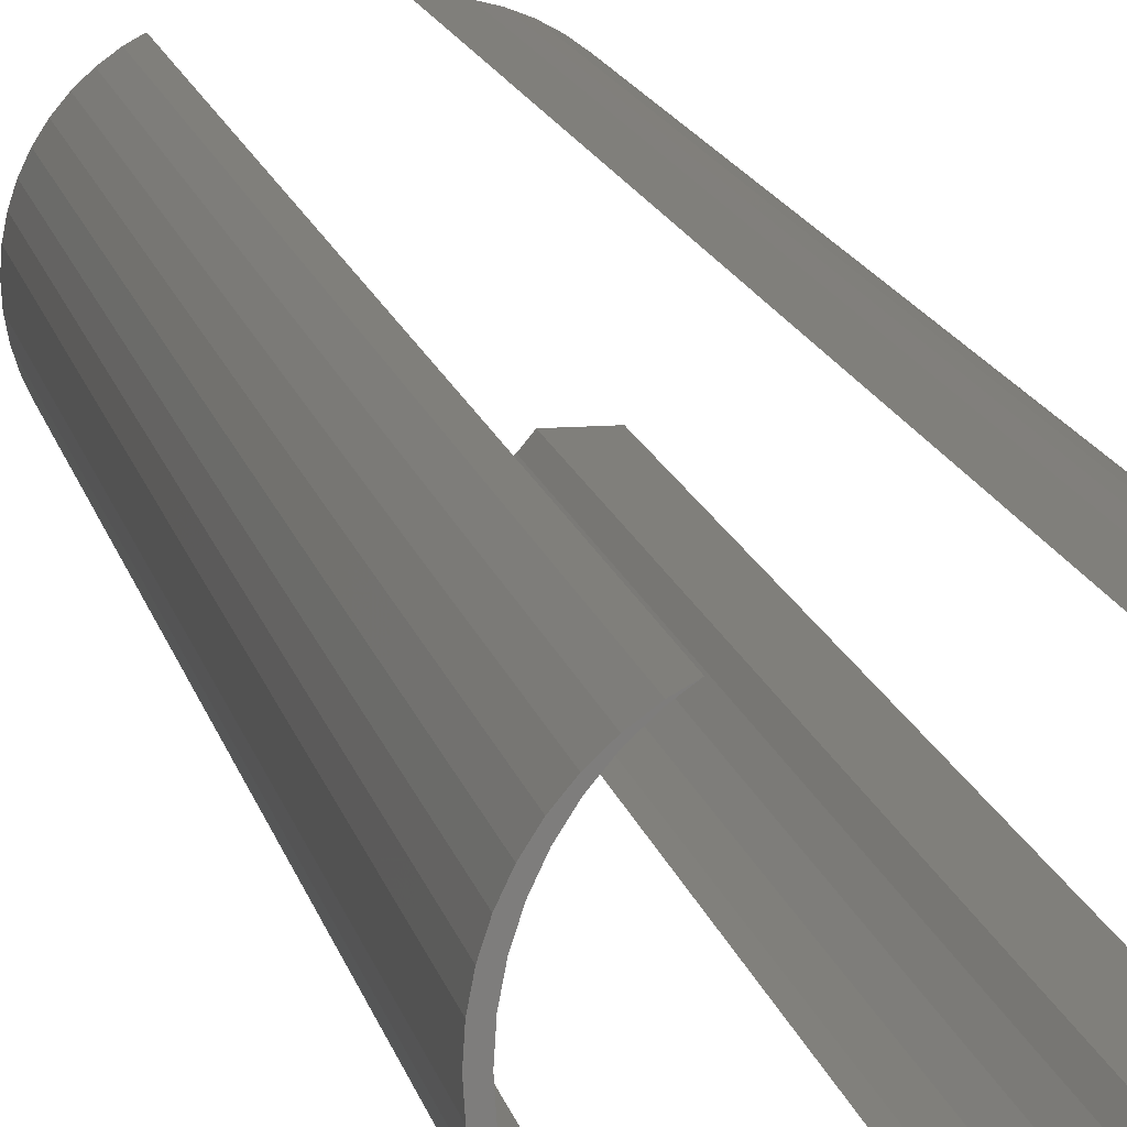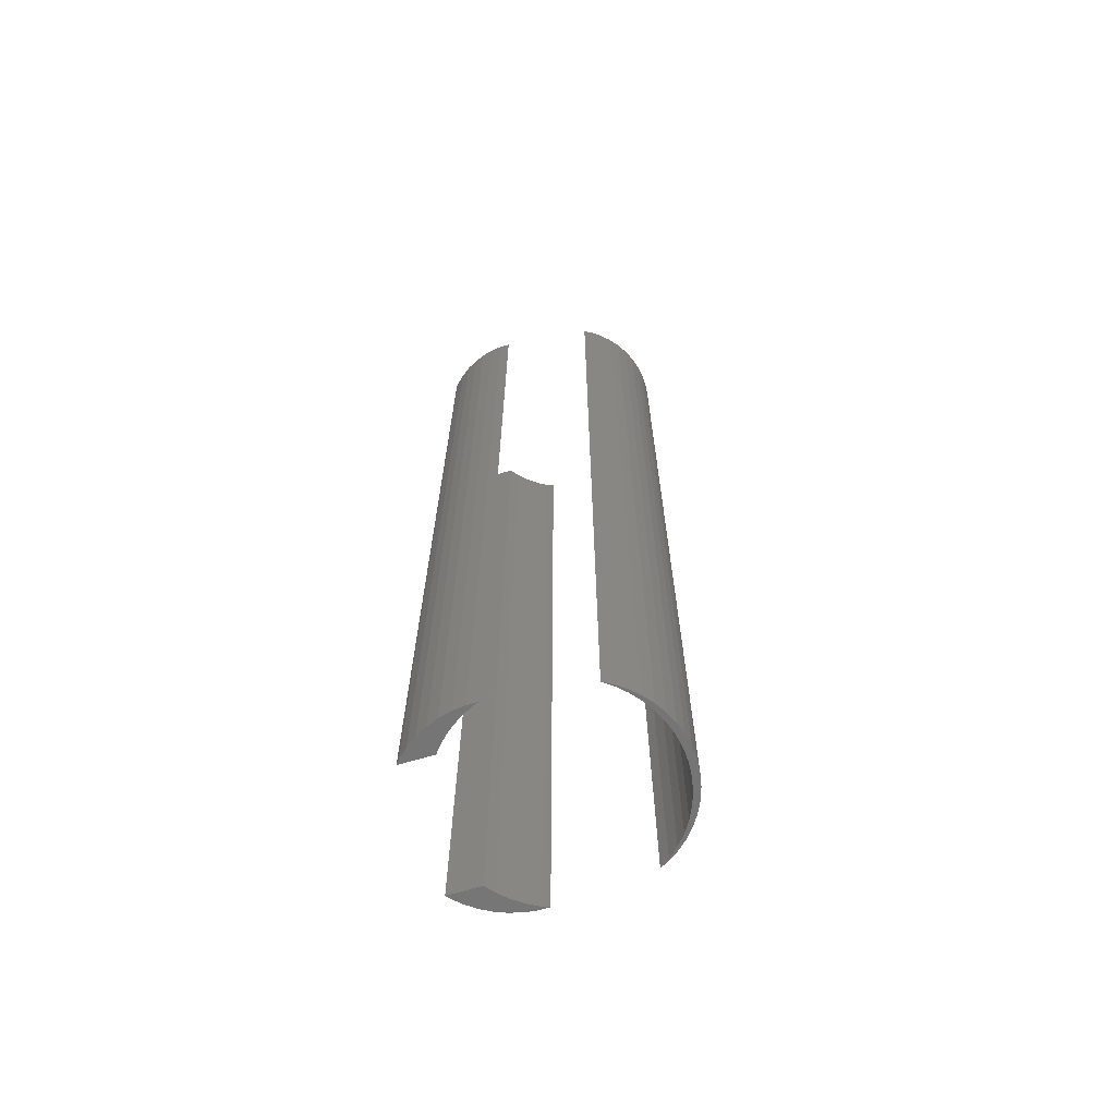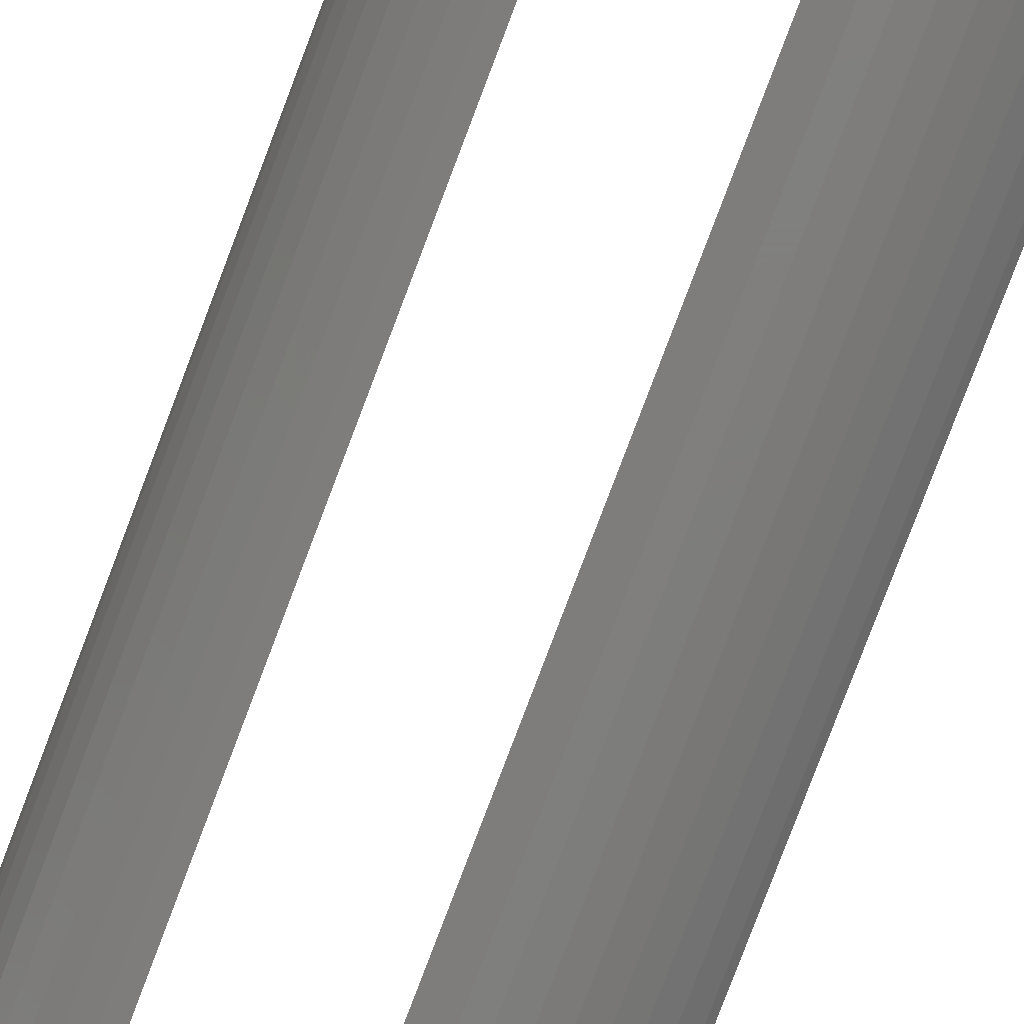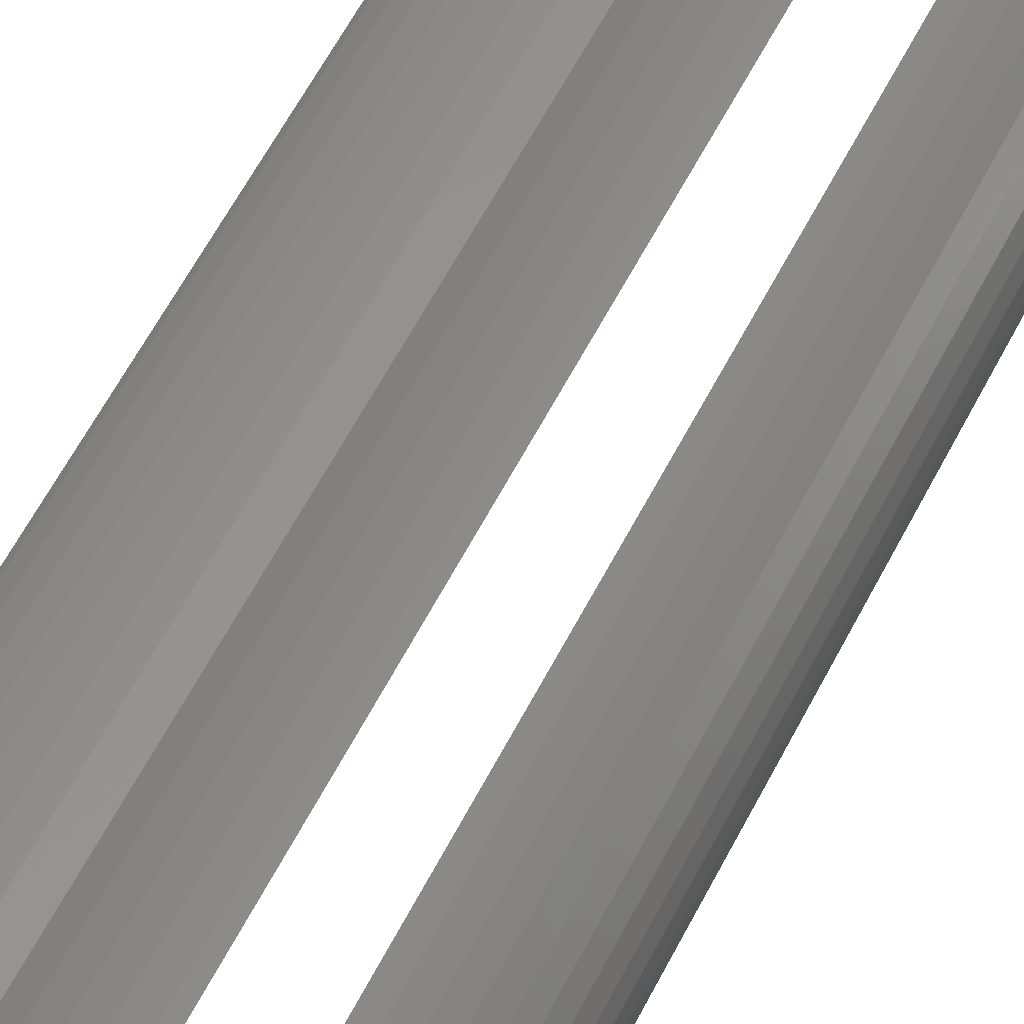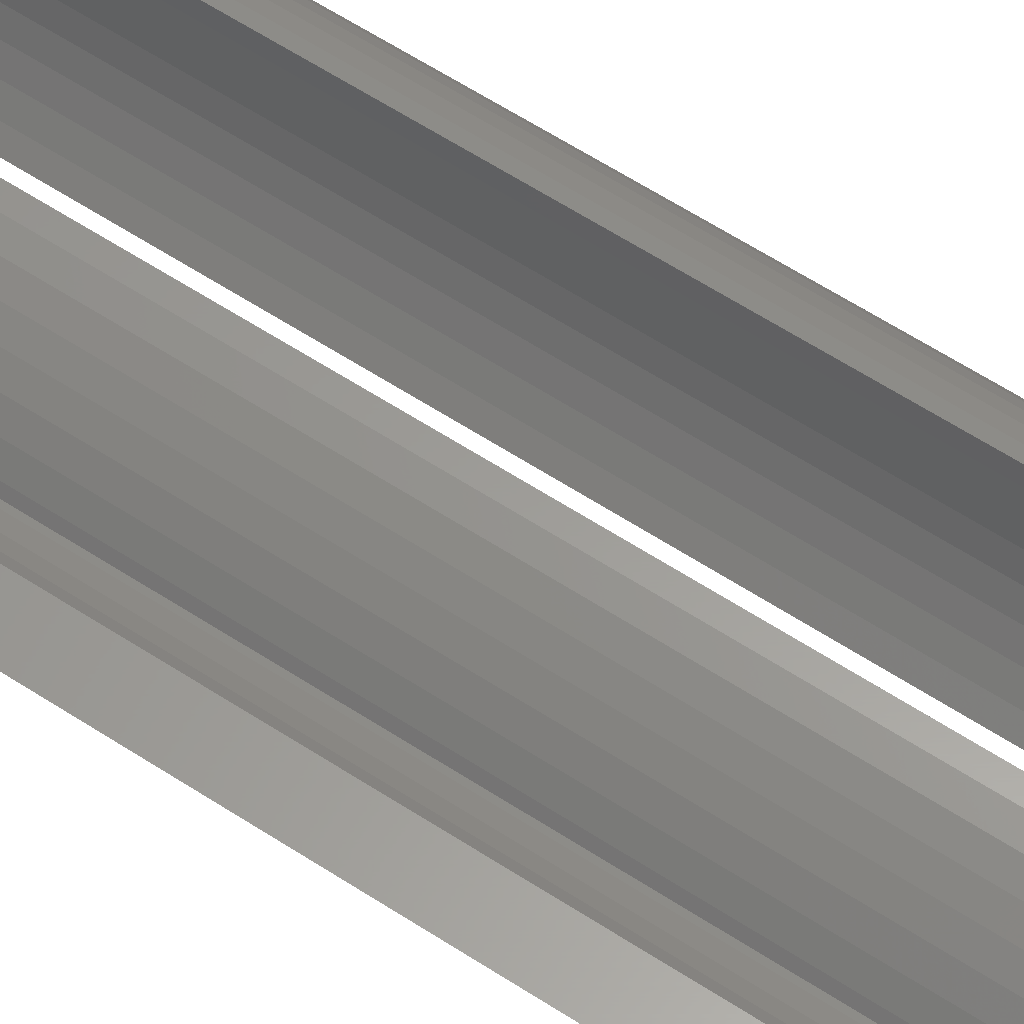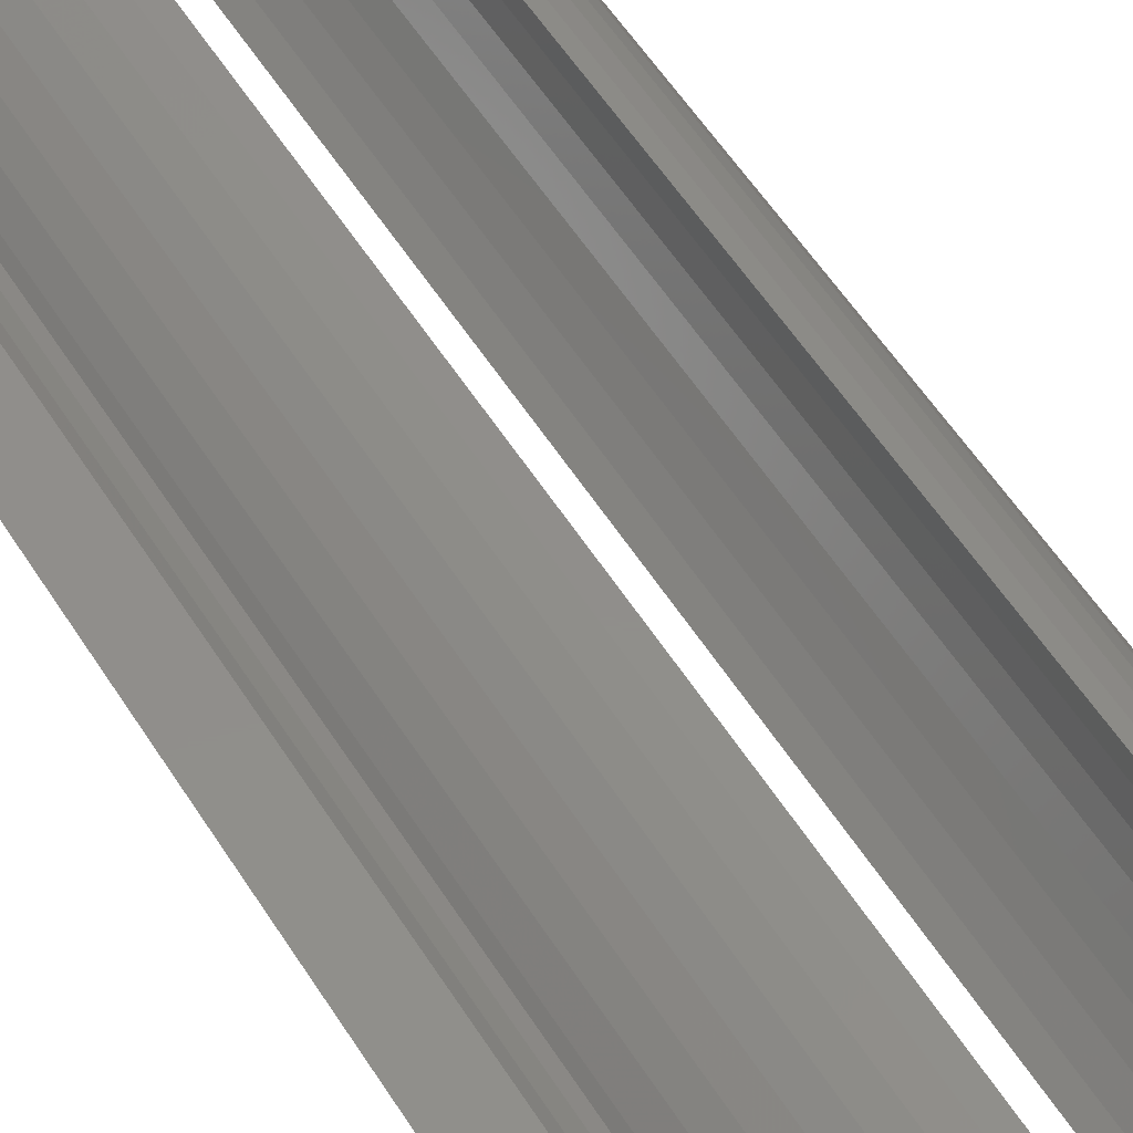
<metadata>
{"format":"stl","ext":"stl","renderer":"f3d","projection":"perspective","resolution":1024,"background":"white","views":[{"elev":12.9,"azim":169.4,"up":"+Y"},{"elev":-67.3,"azim":16.5,"up":"+Z"},{"elev":-79.2,"azim":159.3,"up":"+Y"},{"elev":57.1,"azim":26.4,"up":"+Y"},{"elev":60.4,"azim":-56.2,"up":"+Y"},{"elev":47.1,"azim":-28.8,"up":"+Y"}]}
</metadata>
<code>
# stl→obj: 124 verts, 236 faces
v 7 0 70
v 6.945 0.8773 0
v 6.945 0.8773 70
v 7 0 0
v 5.103 4.792 0
v 4.462 5.394 70
v 5.103 4.792 70
v 4.462 5.394 0
v 6.508 2.577 70
v 6.134 3.372 0
v 6.134 3.372 70
v 6.508 2.577 0
v 6.78 1.741 0
v 6.78 1.741 70
v 3.751 5.91 0
v 3.13 6.252 70
v 3.751 5.91 70
v 3.13 6.252 0
v 5.663 4.114 70
v 5.663 4.114 0
v 6.5 0 70
v 6.441 0.94 70
v 6.945 -0.8773 70
v 6.264 1.865 70
v 6.441 -0.94 70
v 6.78 -1.741 70
v 5.973 2.761 70
v 5.572 3.613 70
v 5.068 4.408 70
v 4.467 5.134 70
v 3.781 5.779 70
v 6.264 -1.865 70
v 6.508 -2.577 70
v 5.973 -2.761 70
v 6.134 -3.372 70
v 5.572 -3.613 70
v 5.663 -4.114 70
v 5.068 -4.408 70
v 5.103 -4.792 70
v 4.467 -5.134 70
v 4.462 -5.394 70
v 3.781 -5.779 70
v 3.751 -5.91 70
v 3.13 -6.252 70
v -4.44 6.986 70
v -4.193 6.786 70
v -3.688 6.986 70
v -5.019 6.332 70
v -5.312 6.876 70
v -5.781 5.779 70
v -6.163 6.657 70
v -6.98 6.334 70
v -6.467 5.134 70
v -7.751 5.91 70
v -6.999 4.491 70
v -8.462 5.394 70
v -9.103 4.792 70
v -9.352 4.491 70
v -4.193 -6.786 70
v -4.44 -6.986 70
v -3.688 -6.986 70
v -5.019 -6.332 70
v -5.312 -6.876 70
v -5.781 -5.779 70
v -6.163 -6.657 70
v -6.98 -6.334 70
v -6.467 -5.134 70
v -7.751 -5.91 70
v -6.999 -4.491 70
v -8.462 -5.394 70
v -9.103 -4.792 70
v -9.352 -4.491 70
v 6.945 -0.8773 0
v 6.508 -2.577 0
v 6.134 -3.372 0
v 6.5 0 0
v 6.441 -0.94 0
v 6.78 -1.741 0
v 6.264 -1.865 0
v 6.441 0.94 0
v 5.973 -2.761 0
v 5.572 -3.613 0
v 5.663 -4.114 0
v 5.068 -4.408 0
v 5.103 -4.792 0
v 4.467 -5.134 0
v 4.462 -5.394 0
v 3.781 -5.779 0
v 3.751 -5.91 0
v 3.13 -6.252 0
v 6.264 1.865 0
v 5.973 2.761 0
v 5.572 3.613 0
v 5.068 4.408 0
v 4.467 5.134 0
v 3.781 5.779 0
v -4.193 6.786 0
v -4.44 6.986 0
v -3.688 6.986 0
v -5.019 6.332 0
v -5.312 6.876 0
v -5.781 5.779 0
v -6.163 6.657 0
v -6.98 6.334 0
v -6.467 5.134 0
v -7.751 5.91 0
v -6.999 4.491 0
v -8.462 5.394 0
v -9.103 4.792 0
v -9.352 4.491 0
v -4.44 -6.986 0
v -4.193 -6.786 0
v -3.688 -6.986 0
v -5.019 -6.332 0
v -5.312 -6.876 0
v -5.781 -5.779 0
v -6.163 -6.657 0
v -6.98 -6.334 0
v -6.467 -5.134 0
v -7.751 -5.91 0
v -6.999 -4.491 0
v -8.462 -5.394 0
v -9.103 -4.792 0
v -9.352 -4.491 0
f 1 2 3
f 2 1 4
f 5 6 7
f 6 5 8
f 9 10 11
f 10 9 12
f 3 13 14
f 13 3 2
f 15 16 17
f 16 15 18
f 14 12 9
f 12 14 13
f 19 5 7
f 5 19 20
f 11 20 19
f 20 11 10
f 8 17 6
f 17 8 15
f 21 1 3
f 22 3 14
f 1 21 23
f 24 14 9
f 25 23 21
f 23 25 26
f 3 22 21
f 14 24 22
f 27 9 11
f 9 27 24
f 28 11 19
f 11 28 27
f 29 19 7
f 19 29 28
f 7 30 29
f 6 30 7
f 6 31 30
f 17 31 6
f 31 17 16
f 32 26 25
f 26 32 33
f 34 33 32
f 33 34 35
f 36 35 34
f 35 36 37
f 38 37 36
f 37 38 39
f 40 39 38
f 40 41 39
f 42 41 40
f 42 43 41
f 43 42 44
f 45 46 47
f 45 48 46
f 49 48 45
f 49 50 48
f 51 50 49
f 52 50 51
f 50 52 53
f 54 53 52
f 53 54 55
f 56 55 54
f 57 55 56
f 55 57 58
f 59 60 61
f 62 60 59
f 62 63 60
f 64 63 62
f 64 65 63
f 66 64 67
f 64 66 65
f 68 67 69
f 67 68 66
f 69 70 68
f 69 71 70
f 71 69 72
f 23 4 1
f 4 23 73
f 35 74 33
f 74 35 75
f 76 4 73
f 77 73 78
f 4 76 2
f 79 78 74
f 80 2 76
f 2 80 13
f 73 77 76
f 78 79 77
f 81 74 75
f 74 81 79
f 82 75 83
f 75 82 81
f 84 83 85
f 83 84 82
f 85 86 84
f 87 86 85
f 87 88 86
f 89 88 87
f 88 89 90
f 91 13 80
f 13 91 12
f 92 12 91
f 12 92 10
f 93 10 92
f 10 93 20
f 94 20 93
f 20 94 5
f 95 5 94
f 95 8 5
f 96 8 95
f 96 15 8
f 15 96 18
f 97 98 99
f 100 98 97
f 100 101 98
f 102 101 100
f 102 103 101
f 104 102 105
f 102 104 103
f 106 105 107
f 105 106 104
f 107 108 106
f 107 109 108
f 109 107 110
f 111 112 113
f 111 114 112
f 115 114 111
f 115 116 114
f 117 116 115
f 118 116 117
f 116 118 119
f 120 119 118
f 119 120 121
f 122 121 120
f 123 121 122
f 121 123 124
f 90 43 44
f 43 90 89
f 33 78 26
f 78 33 74
f 87 39 41
f 39 87 85
f 26 73 23
f 73 26 78
f 37 75 35
f 75 37 83
f 39 83 37
f 83 39 85
f 89 41 43
f 41 89 87
f 103 52 51
f 52 103 104
f 99 45 47
f 45 99 98
f 110 57 109
f 57 110 58
f 101 51 49
f 51 101 103
f 108 57 56
f 57 108 109
f 123 70 71
f 70 123 122
f 98 49 45
f 49 98 101
f 106 56 54
f 56 106 108
f 104 54 52
f 54 104 106
f 118 65 66
f 65 118 117
f 111 61 60
f 61 111 113
f 123 72 124
f 72 123 71
f 117 63 65
f 63 117 115
f 120 66 68
f 66 120 118
f 115 60 63
f 60 115 111
f 122 68 70
f 68 122 120
f 121 72 69
f 72 121 124
f 110 55 58
f 55 110 107
f 76 22 80
f 22 76 21
f 96 30 31
f 30 96 95
f 105 50 53
f 50 105 102
f 97 47 46
f 47 97 99
f 84 36 82
f 36 84 38
f 92 28 93
f 28 92 27
f 102 48 50
f 48 102 100
f 91 27 92
f 27 91 24
f 80 24 91
f 24 80 22
f 94 30 95
f 30 94 29
f 93 29 94
f 29 93 28
f 18 31 16
f 31 18 96
f 77 21 76
f 21 77 25
f 86 38 84
f 38 86 40
f 79 25 77
f 25 79 32
f 55 105 53
f 105 55 107
f 100 46 48
f 46 100 97
f 86 42 40
f 42 86 88
f 82 34 81
f 34 82 36
f 113 59 61
f 59 113 112
f 116 67 64
f 67 116 119
f 88 44 42
f 44 88 90
f 81 32 79
f 32 81 34
f 67 121 69
f 121 67 119
f 114 64 62
f 64 114 116
f 112 62 59
f 62 112 114

</code>
